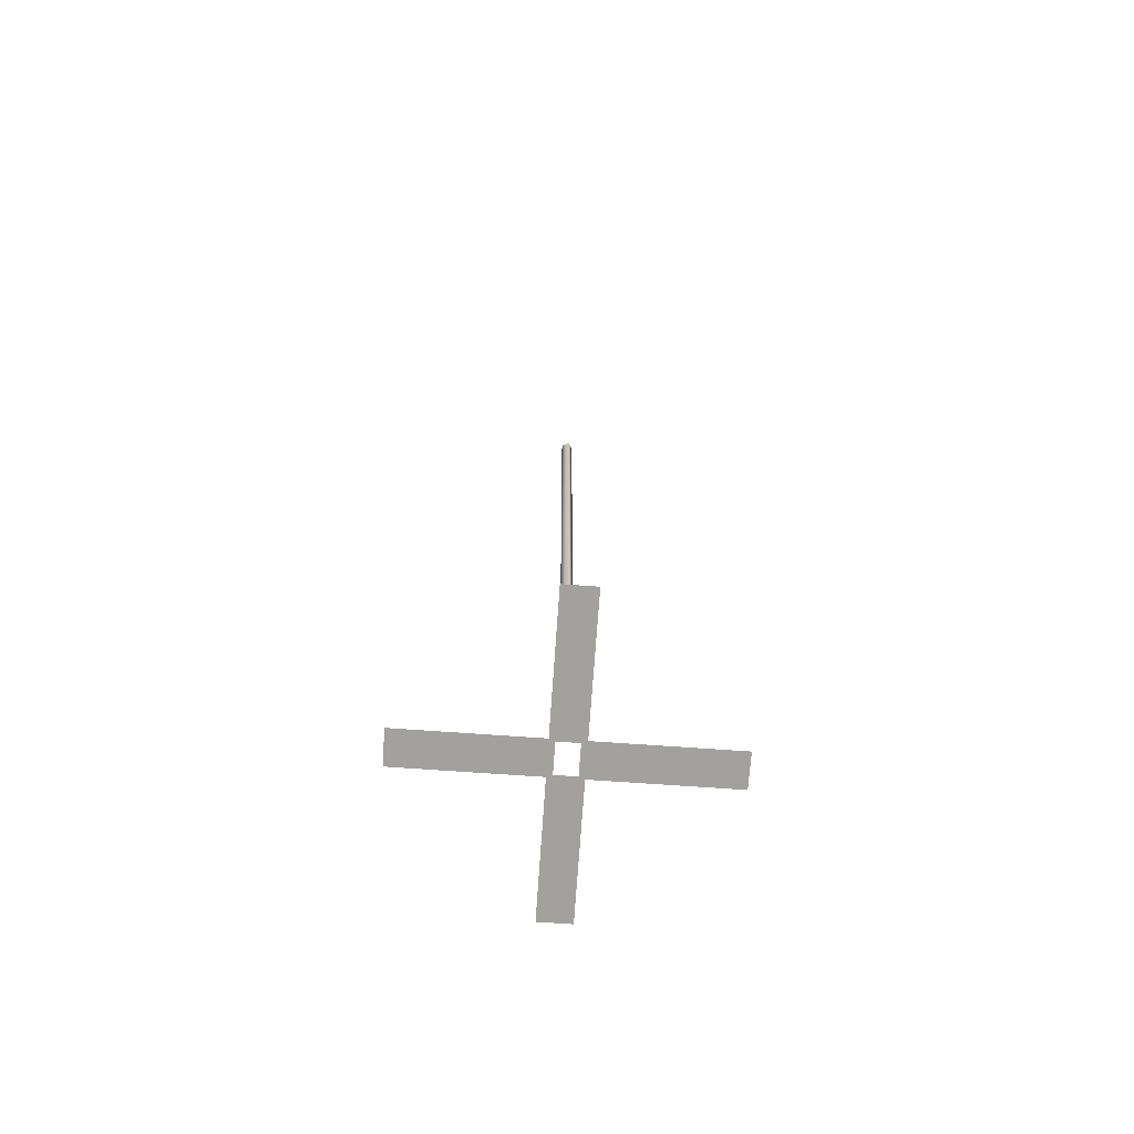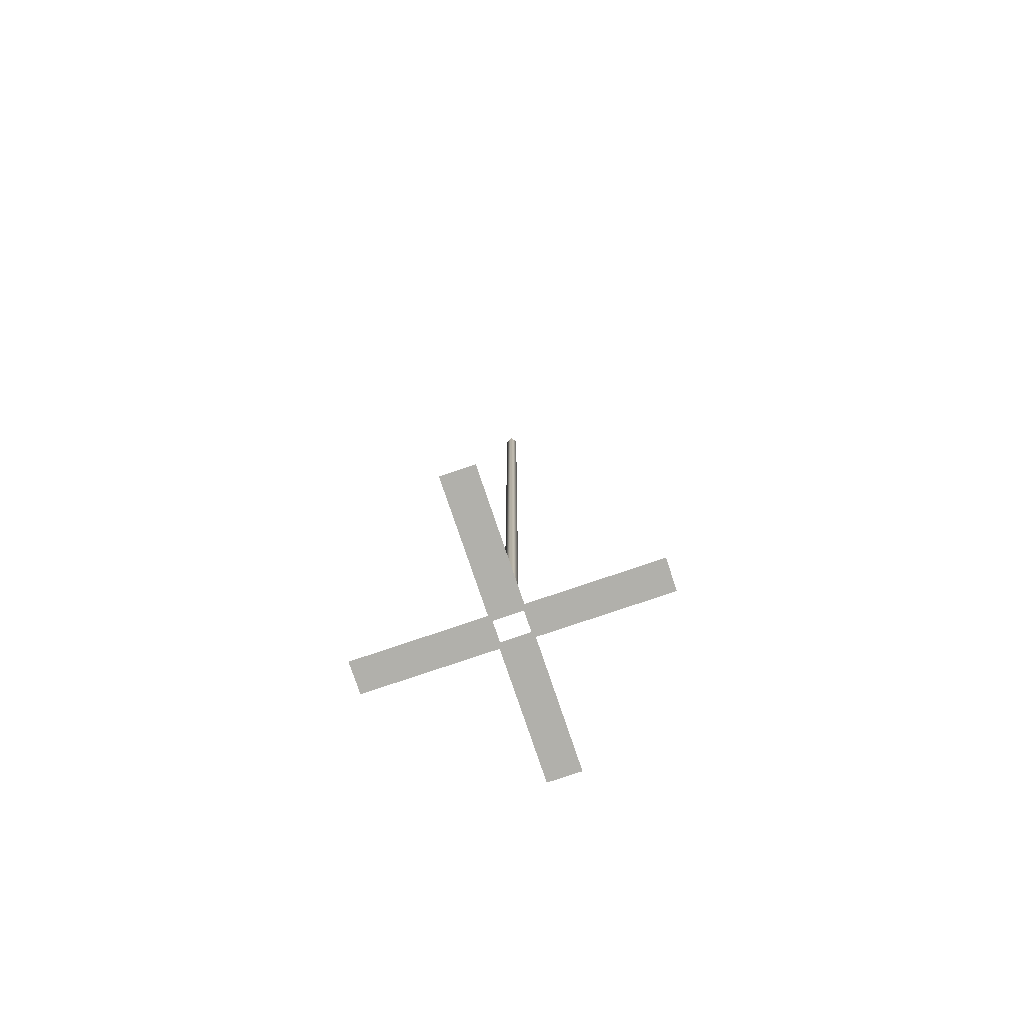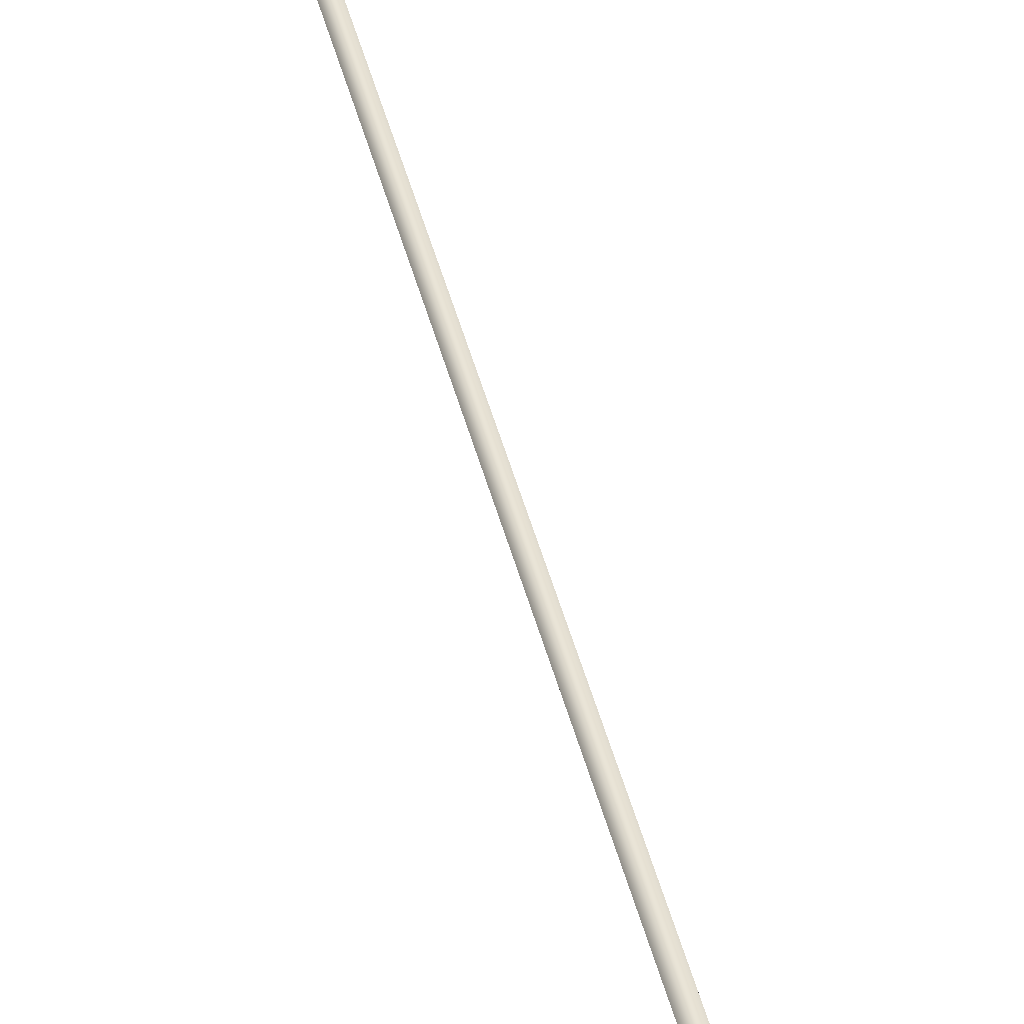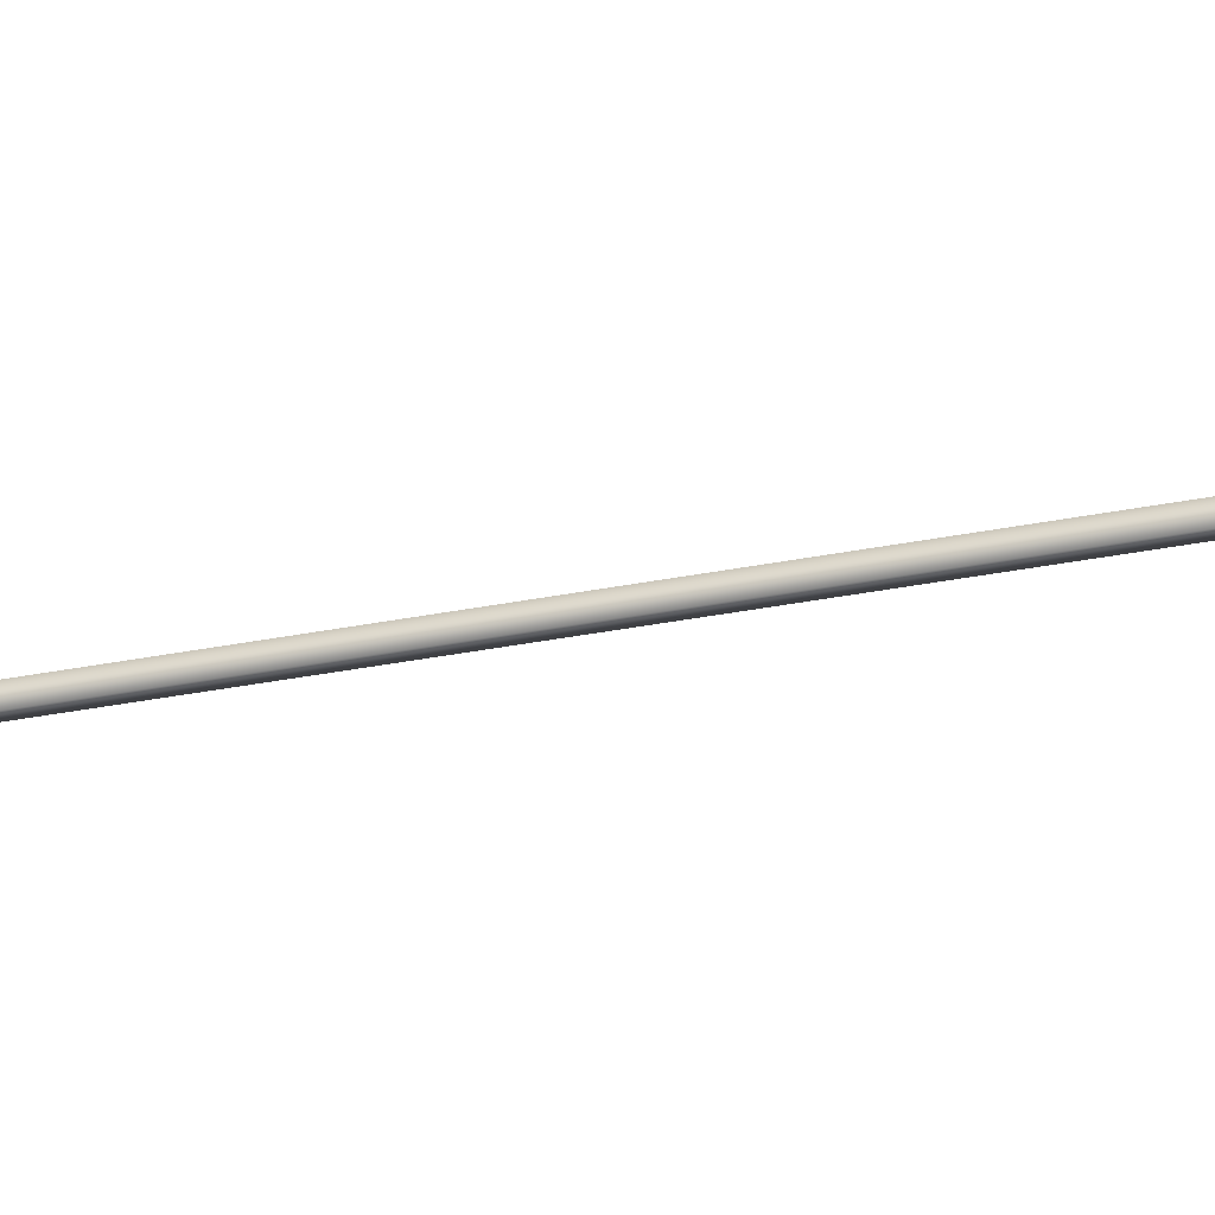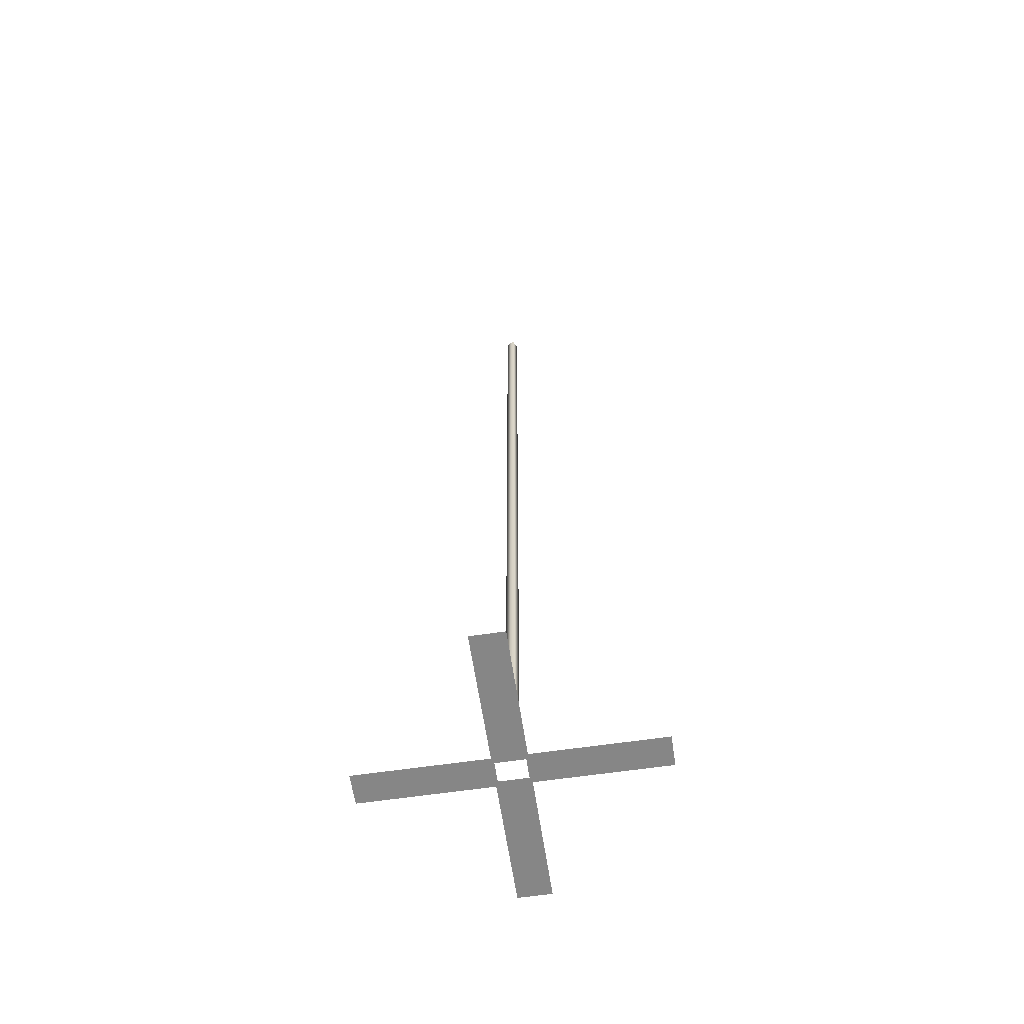
<metadata>
{"format":"obj","ext":"obj","renderer":"f3d","projection":"perspective","resolution":1024,"background":"white","views":[{"elev":-72.1,"azim":-139.0,"up":"+Y"},{"elev":-78.4,"azim":-26.3,"up":"+Y"},{"elev":42.7,"azim":166.5,"up":"+Z"},{"elev":-34.1,"azim":105.0,"up":"+Z"},{"elev":-62.1,"azim":143.5,"up":"+Y"}]}
</metadata>
<code>
g [gimmick]door_house_rope
v -0.5323 1.809 0.5443
v -0.5505 1.804 0.4714
v -0.5506 3.651 0.4716
v -0.5322 3.657 0.5443
v -0.5506 3.651 0.4716
v -0.5505 1.804 0.4714
v -0.4776 1.803 0.4532
v -0.4775 3.65 0.4532
v -0.4775 3.65 0.4532
v -0.4776 1.803 0.4532
v -0.4587 1.808 0.5257
v -0.4587 3.655 0.5258
v -0.4587 3.655 0.5258
v -0.4587 1.808 0.5257
v -0.5323 1.809 0.5443
v -0.5322 3.657 0.5443
v -1.455 0.9716 1.26
v -0.6613 0.9716 0.466
v -0.4656 0.9716 0.6617
v -1.26 0.9716 1.456
v 0.4492 0.9716 -0.253
v -0.345 0.9716 0.5412
v -0.5407 0.9716 0.3455
v 0.2535 0.9716 -0.4487
v -1.266 0.9716 -0.4427
v -0.4961 0.9716 0.3271
v -0.6797 0.9716 0.5106
v -1.449 0.9716 -0.2591
v 0.2595 0.9716 1.45
v -0.5102 0.9716 0.6801
v -0.3266 0.9716 0.4965
v 0.4431 0.9716 1.266
v -0.532 9.198 0.5445
v -0.5321 5.504 0.5444
v -0.5507 5.499 0.4717
v -0.5508 9.193 0.472
v -0.5508 9.193 0.472
v -0.5507 5.499 0.4717
v -0.4774 5.497 0.4533
v -0.4772 9.192 0.4534
v -0.4772 9.192 0.4534
v -0.4774 5.497 0.4533
v -0.4588 5.503 0.5259
v -0.459 9.197 0.5262
v -0.459 9.197 0.5262
v -0.4588 5.503 0.5259
v -0.5321 5.504 0.5444
v -0.532 9.198 0.5445
v -0.5322 3.657 0.5443
v -0.5506 3.651 0.4716
v -0.5507 5.499 0.4717
v -0.5321 5.504 0.5444
v -0.5507 5.499 0.4717
v -0.5506 3.651 0.4716
v -0.4775 3.65 0.4532
v -0.4774 5.497 0.4533
v -0.4774 5.497 0.4533
v -0.4775 3.65 0.4532
v -0.4587 3.655 0.5258
v -0.4588 5.503 0.5259
v -0.4588 5.503 0.5259
v -0.4587 3.655 0.5258
v -0.5322 3.657 0.5443
v -0.5321 5.504 0.5444
g [gimmick]door_house_rope_0
f 3 2 1
f 4 3 1
f 7 6 5
f 8 7 5
f 11 10 9
f 12 11 9
f 15 14 13
f 16 15 13
f 19 18 17
f 20 19 17
f 23 22 21
f 24 23 21
f 27 26 25
f 28 27 25
f 31 30 29
f 32 31 29
f 35 34 33
f 36 35 33
f 39 38 37
f 40 39 37
f 43 42 41
f 44 43 41
f 47 46 45
f 48 47 45
f 51 50 49
f 52 51 49
f 55 54 53
f 56 55 53
f 59 58 57
f 60 59 57
f 63 62 61
f 64 63 61

</code>
